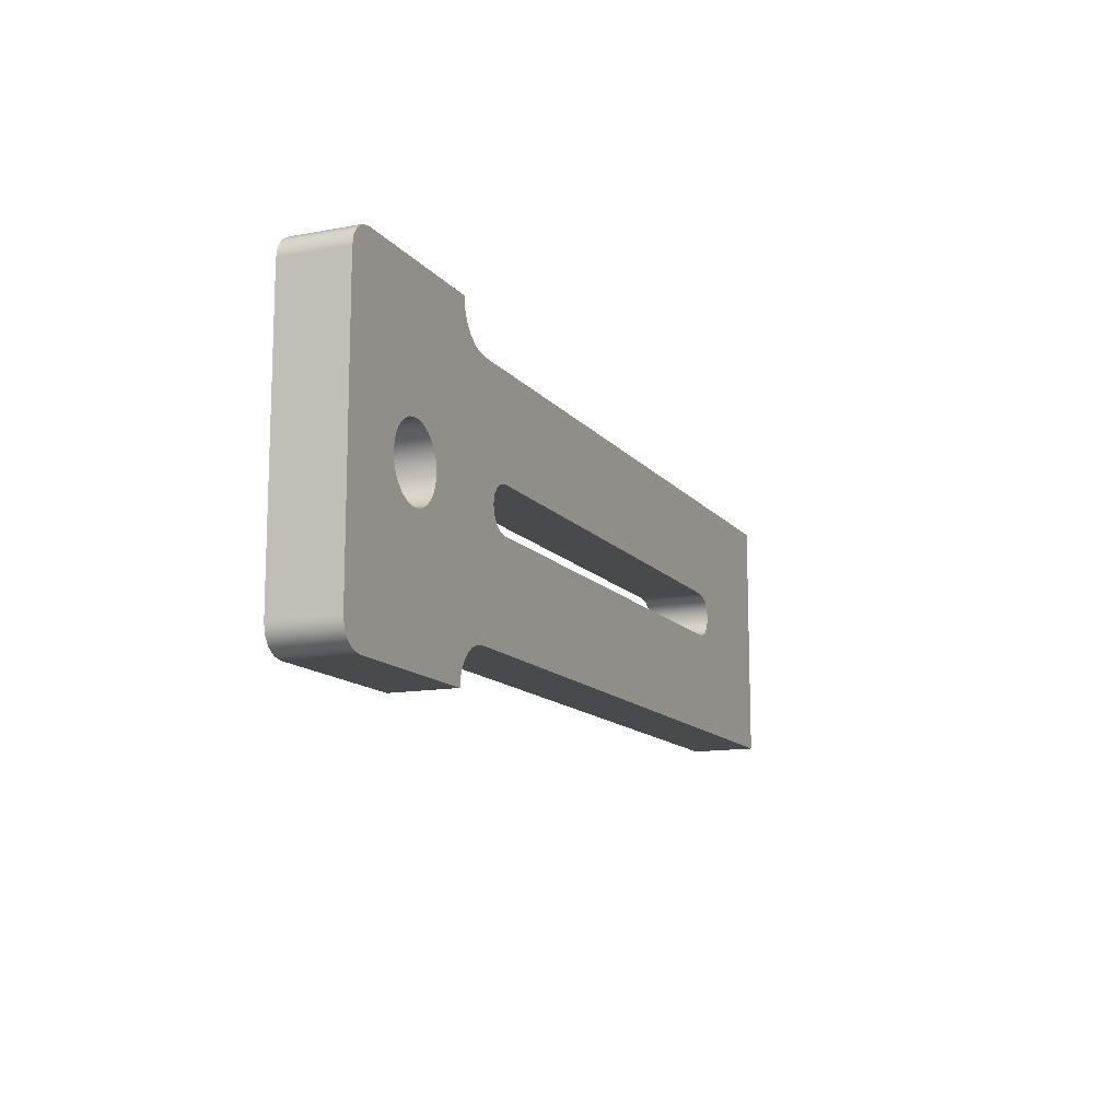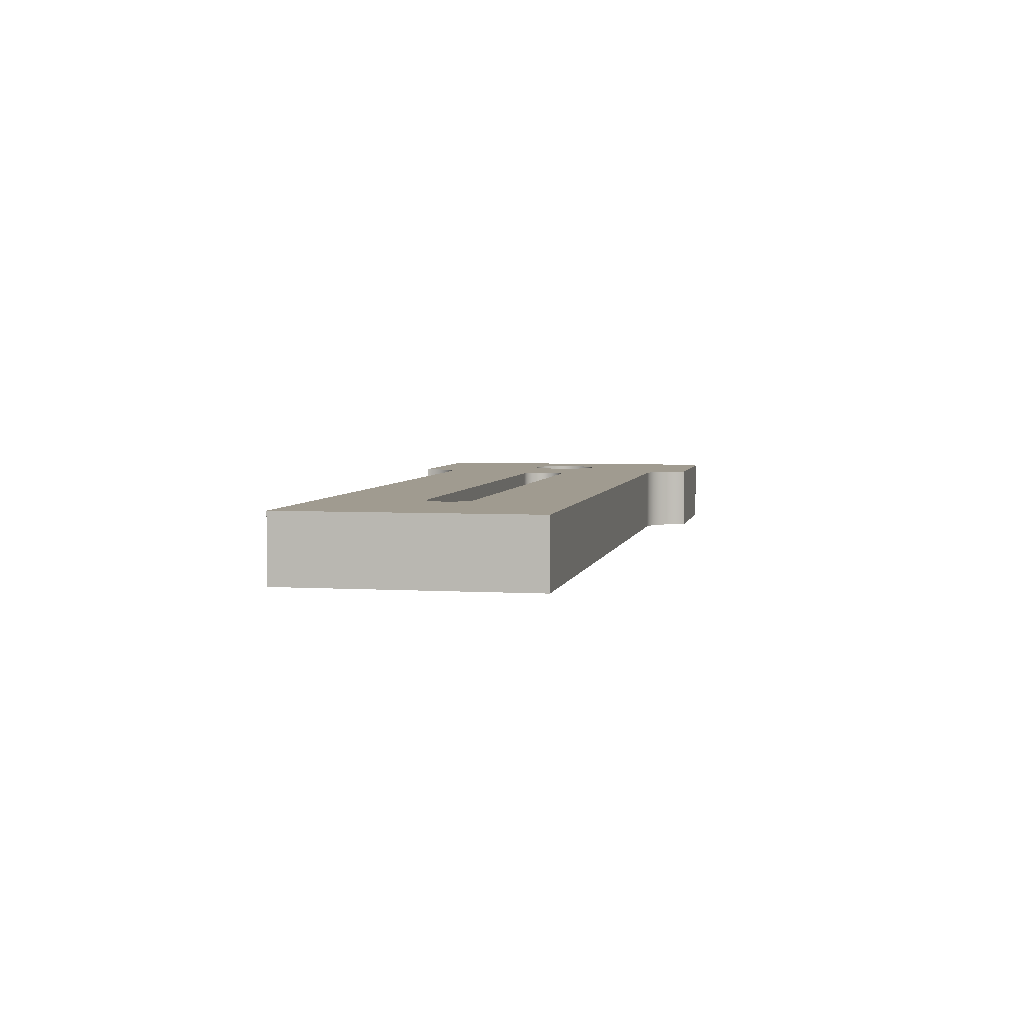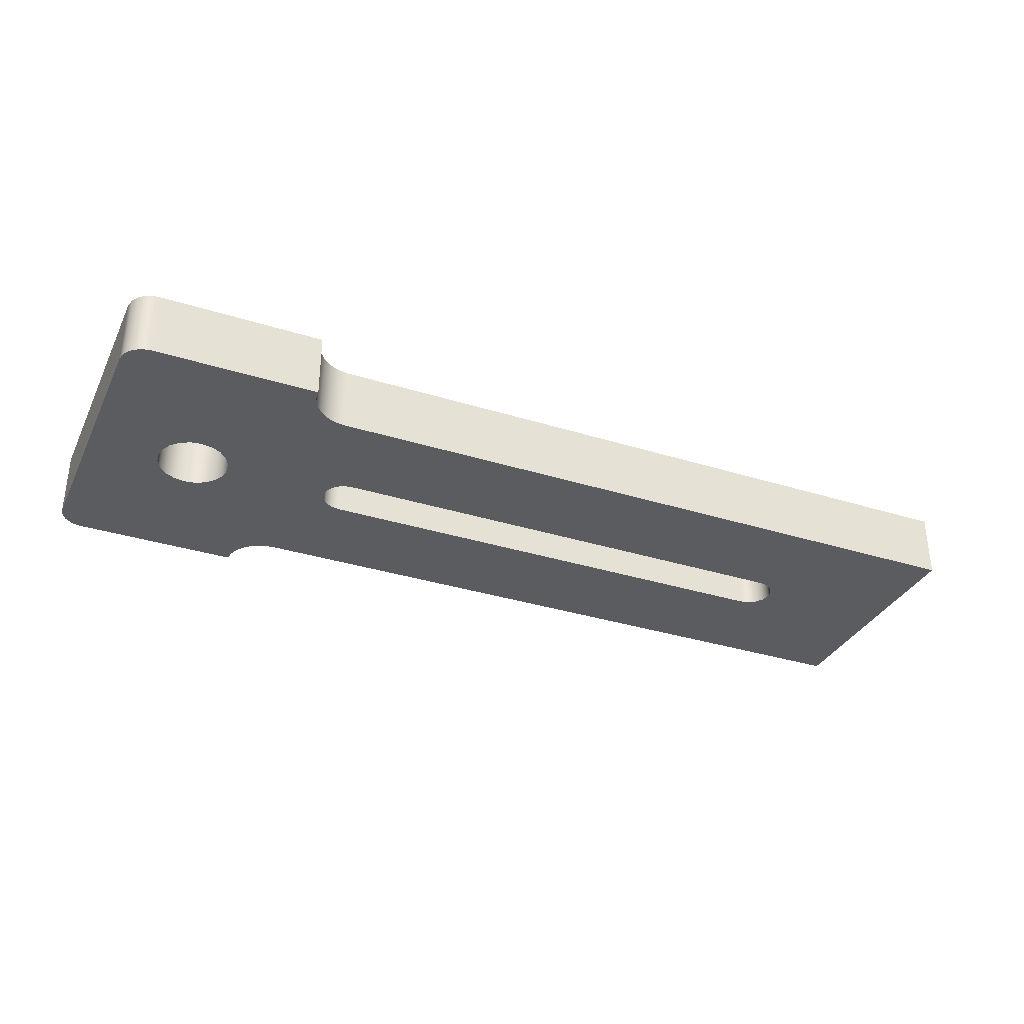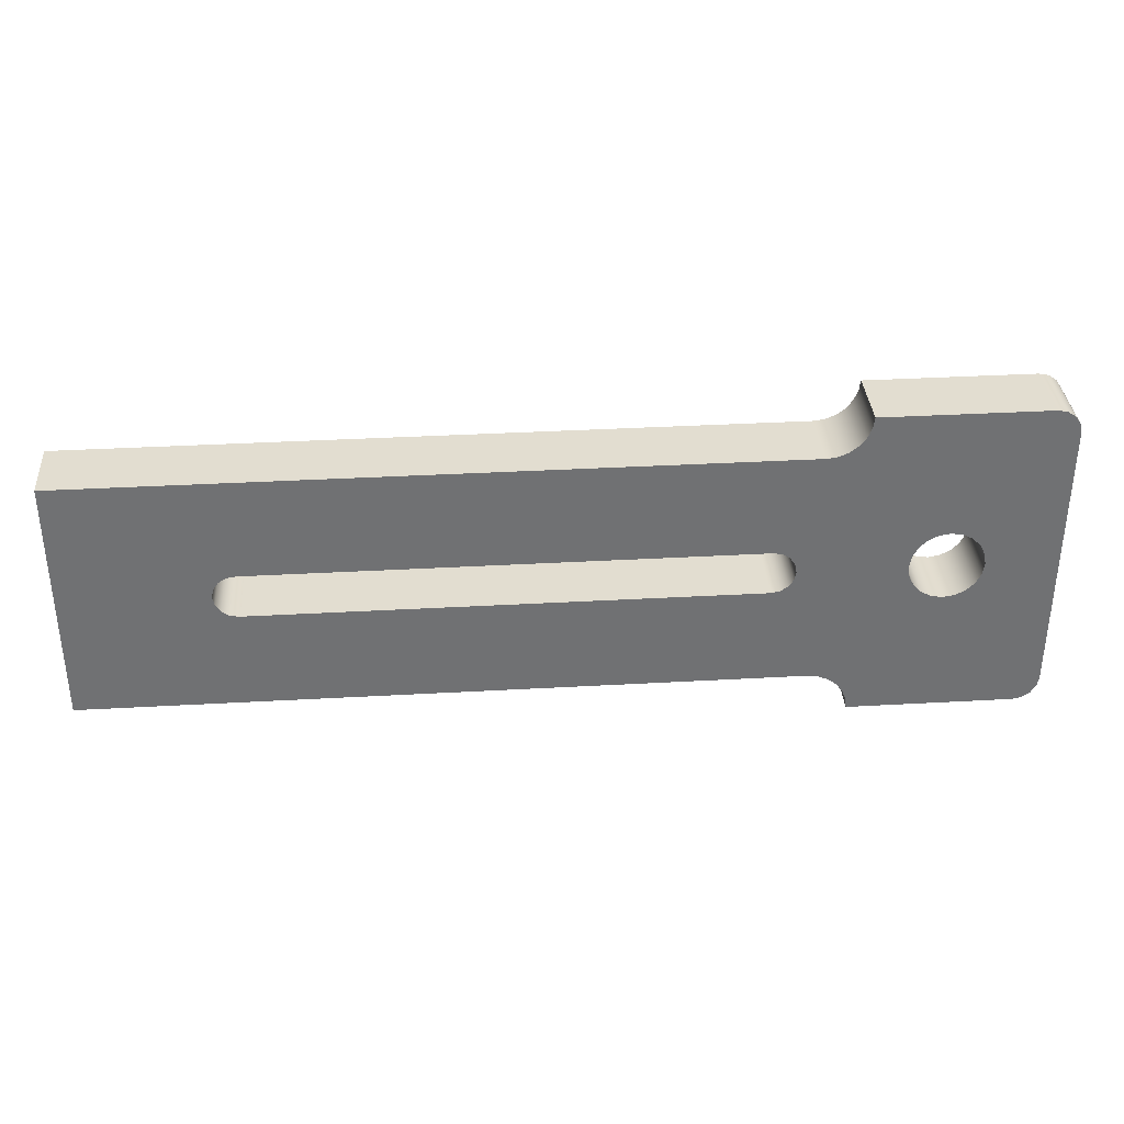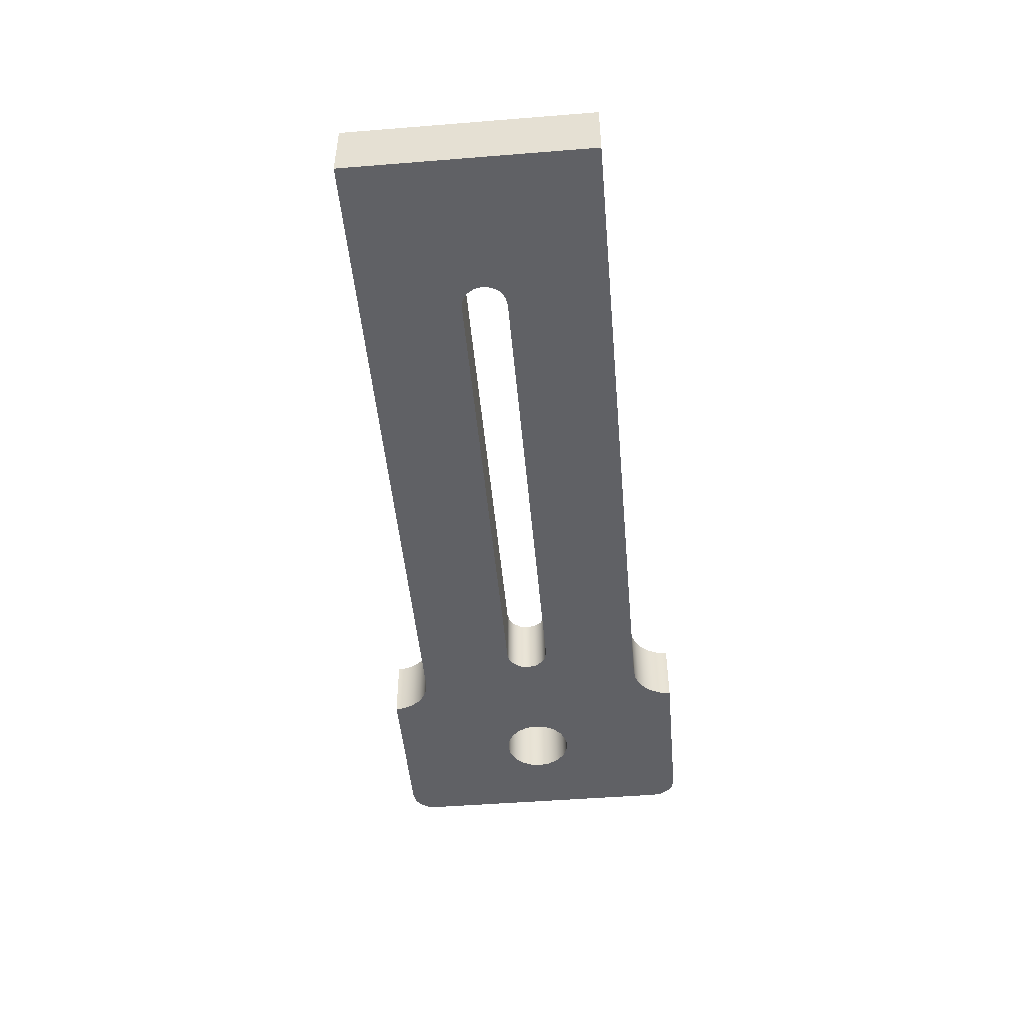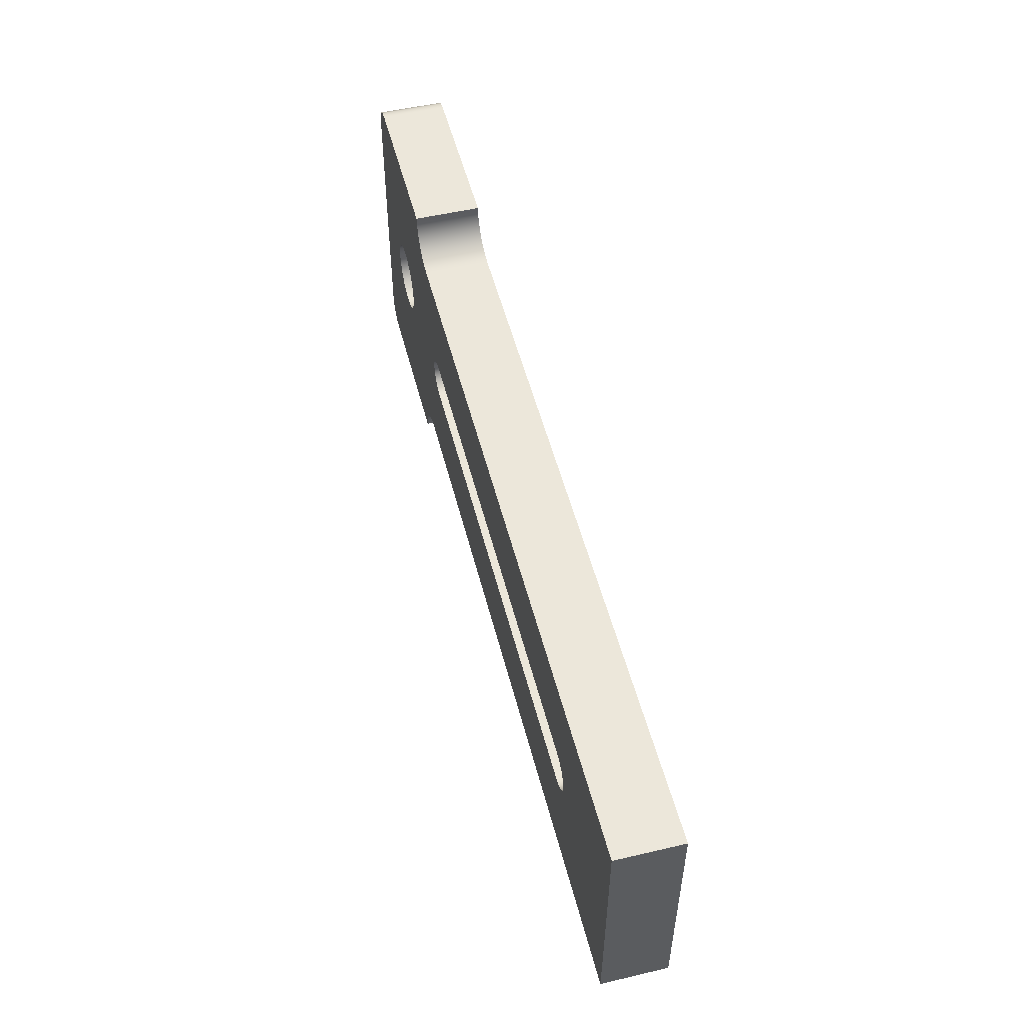
<metadata>
{"format":"obj","ext":"obj","renderer":"f3d","projection":"perspective","resolution":1024,"background":"white","views":[{"elev":-12.8,"azim":113.4,"up":"+Y"},{"elev":4.2,"azim":-78.9,"up":"+Z"},{"elev":-33.6,"azim":156.8,"up":"+Z"},{"elev":35.1,"azim":-4.3,"up":"+Y"},{"elev":-48.4,"azim":-84.9,"up":"+Z"},{"elev":52.3,"azim":-104.2,"up":"+Y"}]}
</metadata>
<code>
v 9 2.753 0
v 3.01 2.753 0
v 3.01 2.753 0.8
v 9 2.753 0.8
v 9 3.303 0
v 9.105 3.282 0
v 9.194 3.222 0
v 9.254 3.133 0
v 9.275 3.028 0
v 9.254 2.923 0
v 9.194 2.833 0
v 9.105 2.774 0
v 9 2.753 0
v 9 2.753 0.8
v 9.105 2.774 0.8
v 9.194 2.833 0.8
v 9.254 2.923 0.8
v 9.275 3.028 0.8
v 9.254 3.133 0.8
v 9.194 3.222 0.8
v 9.105 3.282 0.8
v 9 3.303 0.8
v 3.01 3.303 0
v 9 3.303 0
v 9 3.303 0.8
v 3.01 3.303 0.8
v 3.01 2.753 0
v 2.902 2.771 0
v 2.809 2.83 0
v 2.747 2.92 0
v 2.725 3.028 0
v 2.747 3.135 0
v 2.809 3.226 0
v 2.902 3.285 0
v 3.01 3.303 0
v 3.01 3.303 0.8
v 2.902 3.285 0.8
v 2.809 3.226 0.8
v 2.747 3.135 0.8
v 2.725 3.028 0.8
v 2.747 2.92 0.8
v 2.809 2.83 0.8
v 2.902 2.771 0.8
v 3.01 2.753 0.8
v 10.56 3.028 0.8
v 10.58 2.892 0.8
v 10.64 2.769 0.8
v 10.74 2.672 0.8
v 10.86 2.609 0.8
v 11 2.588 0.8
v 11.14 2.609 0.8
v 11.26 2.672 0.8
v 11.36 2.769 0.8
v 11.42 2.892 0.8
v 11.44 3.028 0.8
v 11.42 3.164 0.8
v 11.36 3.287 0.8
v 11.26 3.384 0.8
v 11.14 3.446 0.8
v 11 3.468 0.8
v 10.86 3.446 0.8
v 10.74 3.384 0.8
v 10.64 3.287 0.8
v 10.58 3.164 0.8
v 10.56 3.028 0
v 10.58 3.164 0
v 10.64 3.287 0
v 10.74 3.384 0
v 10.86 3.446 0
v 11 3.468 0
v 11.14 3.446 0
v 11.26 3.384 0
v 11.36 3.287 0
v 11.42 3.164 0
v 11.44 3.028 0
v 11.42 2.892 0
v 11.36 2.769 0
v 11.26 2.672 0
v 11.14 2.609 0
v 11 2.588 0
v 10.86 2.609 0
v 10.74 2.672 0
v 10.64 2.769 0
v 10.58 2.892 0
v 10.56 3.028 0.8
v 10.56 3.028 0
v 9.5 1.528 0
v 9.629 1.511 0
v 9.75 1.461 0
v 9.854 1.381 0
v 9.933 1.278 0
v 9.983 1.157 0
v 10 1.028 0
v 10 1.028 0.8
v 9.983 1.157 0.8
v 9.933 1.278 0.8
v 9.854 1.381 0.8
v 9.75 1.461 0.8
v 9.629 1.511 0.8
v 9.5 1.528 0.8
v 1 1.528 0
v 9.5 1.528 0
v 9.5 1.528 0.8
v 1 1.528 0.8
v 1 4.528 0
v 1 1.528 0
v 1 1.528 0.8
v 1 4.528 0.8
v 9.5 4.528 0
v 1 4.528 0
v 1 4.528 0.8
v 9.5 4.528 0.8
v 10 5.028 0
v 9.983 4.898 0
v 9.933 4.778 0
v 9.854 4.674 0
v 9.75 4.595 0
v 9.629 4.545 0
v 9.5 4.528 0
v 9.5 4.528 0.8
v 9.629 4.545 0.8
v 9.75 4.595 0.8
v 9.854 4.674 0.8
v 9.933 4.778 0.8
v 9.983 4.898 0.8
v 10 5.028 0.8
v 12 5.028 0
v 10 5.028 0
v 10 5.028 0.8
v 12 5.028 0.8
v 12.3 4.728 0
v 12.28 4.843 0
v 12.21 4.94 0
v 12.11 5.005 0
v 12 5.028 0
v 12 5.028 0.8
v 12.11 5.005 0.8
v 12.21 4.94 0.8
v 12.28 4.843 0.8
v 12.3 4.728 0.8
v 12.3 1.328 0
v 12.3 4.728 0
v 12.3 4.728 0.8
v 12.3 1.328 0.8
v 12 1.028 0
v 12.11 1.051 0
v 12.21 1.116 0
v 12.28 1.213 0
v 12.3 1.328 0
v 12.3 1.328 0.8
v 12.28 1.213 0.8
v 12.21 1.116 0.8
v 12.11 1.051 0.8
v 12 1.028 0.8
v 10 1.028 0
v 12 1.028 0
v 12 1.028 0.8
v 10 1.028 0.8
v 10.56 3.028 0.8
v 10.58 3.164 0.8
v 10.64 3.287 0.8
v 10.74 3.384 0.8
v 10.86 3.446 0.8
v 11 3.468 0.8
v 11.14 3.446 0.8
v 11.26 3.384 0.8
v 11.36 3.287 0.8
v 11.42 3.164 0.8
v 11.44 3.028 0.8
v 11.42 2.892 0.8
v 11.36 2.769 0.8
v 11.26 2.672 0.8
v 11.14 2.609 0.8
v 11 2.588 0.8
v 10.86 2.609 0.8
v 10.74 2.672 0.8
v 10.64 2.769 0.8
v 10.58 2.892 0.8
v 3.01 2.753 0.8
v 2.902 2.771 0.8
v 2.809 2.83 0.8
v 2.747 2.92 0.8
v 2.725 3.028 0.8
v 2.747 3.135 0.8
v 2.809 3.226 0.8
v 2.902 3.285 0.8
v 3.01 3.303 0.8
v 9 3.303 0.8
v 9.105 3.282 0.8
v 9.194 3.222 0.8
v 9.254 3.133 0.8
v 9.275 3.028 0.8
v 9.254 2.923 0.8
v 9.194 2.833 0.8
v 9.105 2.774 0.8
v 9 2.753 0.8
v 10 1.028 0.8
v 12 1.028 0.8
v 12.11 1.051 0.8
v 12.21 1.116 0.8
v 12.28 1.213 0.8
v 12.3 1.328 0.8
v 12.3 4.728 0.8
v 12.28 4.843 0.8
v 12.21 4.94 0.8
v 12.11 5.005 0.8
v 12 5.028 0.8
v 10 5.028 0.8
v 9.983 4.898 0.8
v 9.933 4.778 0.8
v 9.854 4.674 0.8
v 9.75 4.595 0.8
v 9.629 4.545 0.8
v 9.5 4.528 0.8
v 1 4.528 0.8
v 1 1.528 0.8
v 9.5 1.528 0.8
v 9.629 1.511 0.8
v 9.75 1.461 0.8
v 9.854 1.381 0.8
v 9.933 1.278 0.8
v 9.983 1.157 0.8
v 10.56 3.028 0
v 10.58 2.892 0
v 10.64 2.769 0
v 10.74 2.672 0
v 10.86 2.609 0
v 11 2.588 0
v 11.14 2.609 0
v 11.26 2.672 0
v 11.36 2.769 0
v 11.42 2.892 0
v 11.44 3.028 0
v 11.42 3.164 0
v 11.36 3.287 0
v 11.26 3.384 0
v 11.14 3.446 0
v 11 3.468 0
v 10.86 3.446 0
v 10.74 3.384 0
v 10.64 3.287 0
v 10.58 3.164 0
v 3.01 3.303 0
v 2.902 3.285 0
v 2.809 3.226 0
v 2.747 3.135 0
v 2.725 3.028 0
v 2.747 2.92 0
v 2.809 2.83 0
v 2.902 2.771 0
v 3.01 2.753 0
v 9 2.753 0
v 9.105 2.774 0
v 9.194 2.833 0
v 9.254 2.923 0
v 9.275 3.028 0
v 9.254 3.133 0
v 9.194 3.222 0
v 9.105 3.282 0
v 9 3.303 0
v 12 1.028 0
v 10 1.028 0
v 9.983 1.157 0
v 9.933 1.278 0
v 9.854 1.381 0
v 9.75 1.461 0
v 9.629 1.511 0
v 9.5 1.528 0
v 1 1.528 0
v 1 4.528 0
v 9.5 4.528 0
v 9.629 4.545 0
v 9.75 4.595 0
v 9.854 4.674 0
v 9.933 4.778 0
v 9.983 4.898 0
v 10 5.028 0
v 12 5.028 0
v 12.11 5.005 0
v 12.21 4.94 0
v 12.28 4.843 0
v 12.3 4.728 0
v 12.3 1.328 0
v 12.28 1.213 0
v 12.21 1.116 0
v 12.11 1.051 0
g a9efdf74-e307-11ea-a0f9-54bf646e7e1f
f 1 2 4
f 4 2 3
g a9f00682-e307-11ea-9831-54bf646e7e1f
f 22 5 21
f 21 5 6
f 21 6 20
f 20 6 7
f 20 7 19
f 19 7 8
f 19 8 18
f 18 8 9
f 18 9 17
f 17 9 10
f 17 10 16
f 16 10 11
f 16 11 15
f 15 11 12
f 15 12 14
f 14 12 13
g a9f02d94-e307-11ea-9f70-54bf646e7e1f
f 23 24 26
f 26 24 25
g a9f07bbe-e307-11ea-899c-54bf646e7e1f
f 44 27 43
f 43 27 28
f 43 28 42
f 42 28 29
f 42 29 41
f 41 29 30
f 41 30 40
f 40 30 31
f 40 31 39
f 39 31 32
f 39 32 38
f 38 32 33
f 38 33 37
f 37 33 34
f 37 34 36
f 36 34 35
g a9f0c9ca-e307-11ea-a2e9-54bf646e7e1f
f 46 84 45
f 45 84 86
f 85 65 64
f 64 65 66
f 64 66 63
f 63 66 67
f 63 67 62
f 62 67 68
f 62 68 61
f 61 68 69
f 61 69 60
f 60 69 70
f 60 70 59
f 59 70 71
f 59 71 58
f 58 71 72
f 58 72 57
f 57 72 73
f 57 73 56
f 56 73 74
f 56 74 55
f 55 74 75
f 55 75 54
f 54 75 76
f 54 76 53
f 53 76 77
f 53 77 52
f 52 77 78
f 52 78 51
f 51 78 79
f 51 79 50
f 50 79 80
f 50 80 49
f 49 80 81
f 49 81 48
f 48 81 82
f 48 82 47
f 47 82 83
f 47 83 46
f 46 83 84
g a9f117f4-e307-11ea-8140-54bf646e7e1f
f 100 87 99
f 99 87 88
f 99 88 98
f 98 88 89
f 98 89 97
f 97 89 90
f 97 90 96
f 96 90 91
f 96 91 95
f 95 91 92
f 95 92 94
f 94 92 93
g a9f18d10-e307-11ea-9cd0-54bf646e7e1f
f 101 102 104
f 104 102 103
g a9f1db30-e307-11ea-89c0-54bf646e7e1f
f 105 106 108
f 108 106 107
g a9f2294a-e307-11ea-bcf7-54bf646e7e1f
f 109 110 112
f 112 110 111
g a9f29e76-e307-11ea-8745-54bf646e7e1f
f 126 113 125
f 125 113 114
f 125 114 124
f 124 114 115
f 124 115 123
f 123 115 116
f 123 116 122
f 122 116 117
f 122 117 121
f 121 117 118
f 121 118 120
f 120 118 119
g a9f2ec8c-e307-11ea-b08c-54bf646e7e1f
f 127 128 130
f 130 128 129
g a9f361b8-e307-11ea-b241-54bf646e7e1f
f 140 131 139
f 139 131 132
f 139 132 138
f 138 132 133
f 138 133 137
f 137 133 134
f 137 134 136
f 136 134 135
g a9f3afe8-e307-11ea-9c7a-54bf646e7e1f
f 141 142 144
f 144 142 143
g a9f424fa-e307-11ea-b07f-54bf646e7e1f
f 154 145 153
f 153 145 146
f 153 146 152
f 152 146 147
f 152 147 151
f 151 147 148
f 151 148 150
f 150 148 149
g a9f47318-e307-11ea-abd0-54bf646e7e1f
f 155 156 158
f 158 156 157
g a9f4e840-e307-11ea-8f30-54bf646e7e1f
f 160 191 159
f 159 191 192
f 159 192 193
f 191 160 190
f 190 160 161
f 190 161 189
f 189 161 162
f 189 162 163
f 164 213 163
f 163 213 214
f 163 214 188
f 188 214 187
f 187 214 215
f 187 215 186
f 186 215 185
f 185 215 184
f 184 215 183
f 183 215 216
f 183 216 182
f 182 216 181
f 181 216 180
f 180 216 179
f 179 216 217
f 179 217 196
f 196 217 175
f 196 175 195
f 195 175 176
f 195 176 177
f 165 203 164
f 164 203 212
f 164 212 213
f 165 166 203
f 203 166 167
f 203 167 168
f 168 169 203
f 203 169 202
f 202 169 170
f 202 170 171
f 171 172 202
f 202 172 173
f 202 173 174
f 175 218 174
f 174 218 219
f 174 219 202
f 202 219 220
f 202 220 221
f 195 177 194
f 194 177 178
f 194 178 193
f 193 178 159
f 188 189 163
f 197 198 222
f 222 198 221
f 221 198 201
f 221 201 202
f 199 200 198
f 198 200 201
f 204 210 203
f 203 210 211
f 203 211 212
f 210 204 207
f 207 204 205
f 207 205 206
f 208 209 207
f 207 209 210
f 217 218 175
g a9f5d298-e307-11ea-b696-54bf646e7e1f
f 224 255 223
f 223 255 256
f 223 256 257
f 255 224 254
f 254 224 225
f 254 225 253
f 253 225 226
f 253 226 227
f 228 267 227
f 227 267 268
f 227 268 252
f 252 268 251
f 251 268 269
f 251 269 250
f 250 269 249
f 249 269 248
f 248 269 247
f 247 269 270
f 247 270 246
f 246 270 245
f 245 270 244
f 244 270 243
f 243 270 271
f 243 271 260
f 260 271 239
f 260 239 259
f 259 239 240
f 259 240 241
f 229 283 228
f 228 283 266
f 228 266 267
f 229 230 283
f 283 230 231
f 283 231 232
f 232 233 283
f 283 233 282
f 282 233 234
f 282 234 235
f 235 236 282
f 282 236 237
f 282 237 238
f 239 272 238
f 238 272 273
f 238 273 282
f 282 273 274
f 282 274 275
f 259 241 258
f 258 241 242
f 258 242 257
f 257 242 223
f 252 253 227
f 262 263 261
f 261 263 264
f 261 264 284
f 284 264 283
f 283 264 265
f 283 265 266
f 271 272 239
f 276 278 275
f 275 278 281
f 275 281 282
f 276 277 278
f 279 280 278
f 278 280 281
f 284 285 261
f 261 285 286

</code>
